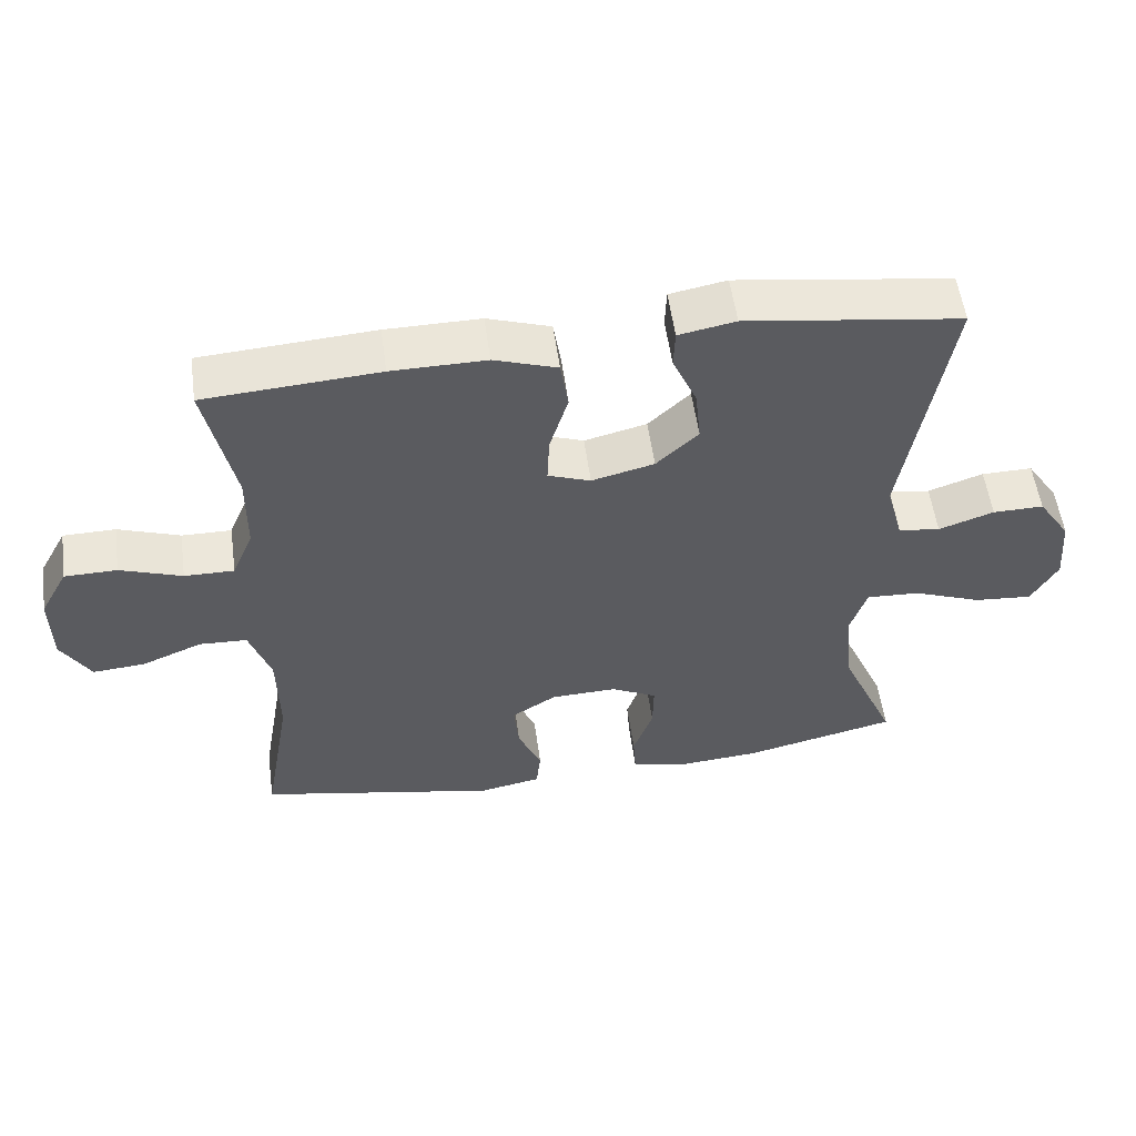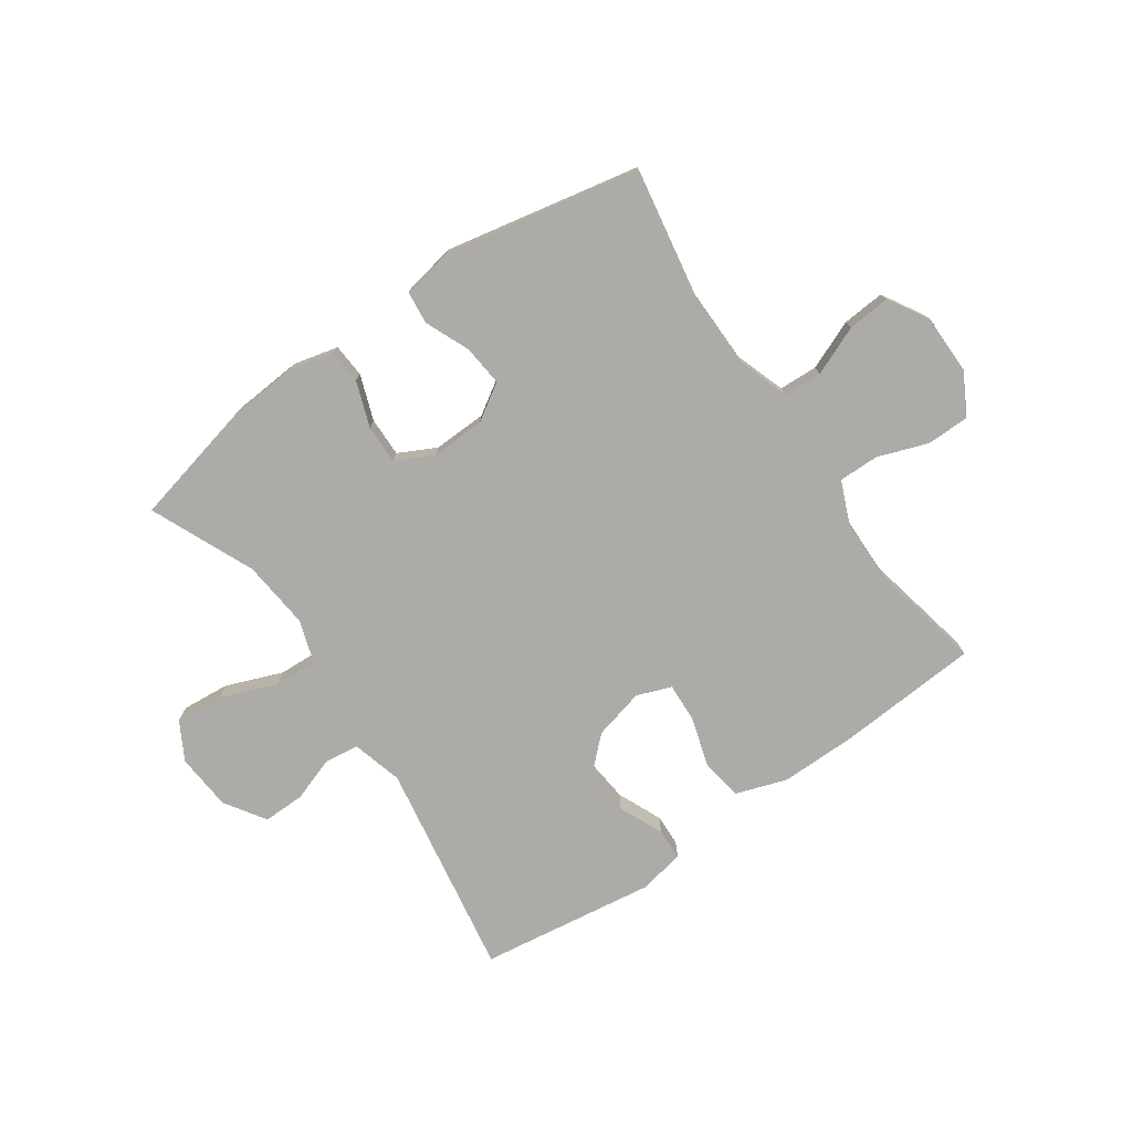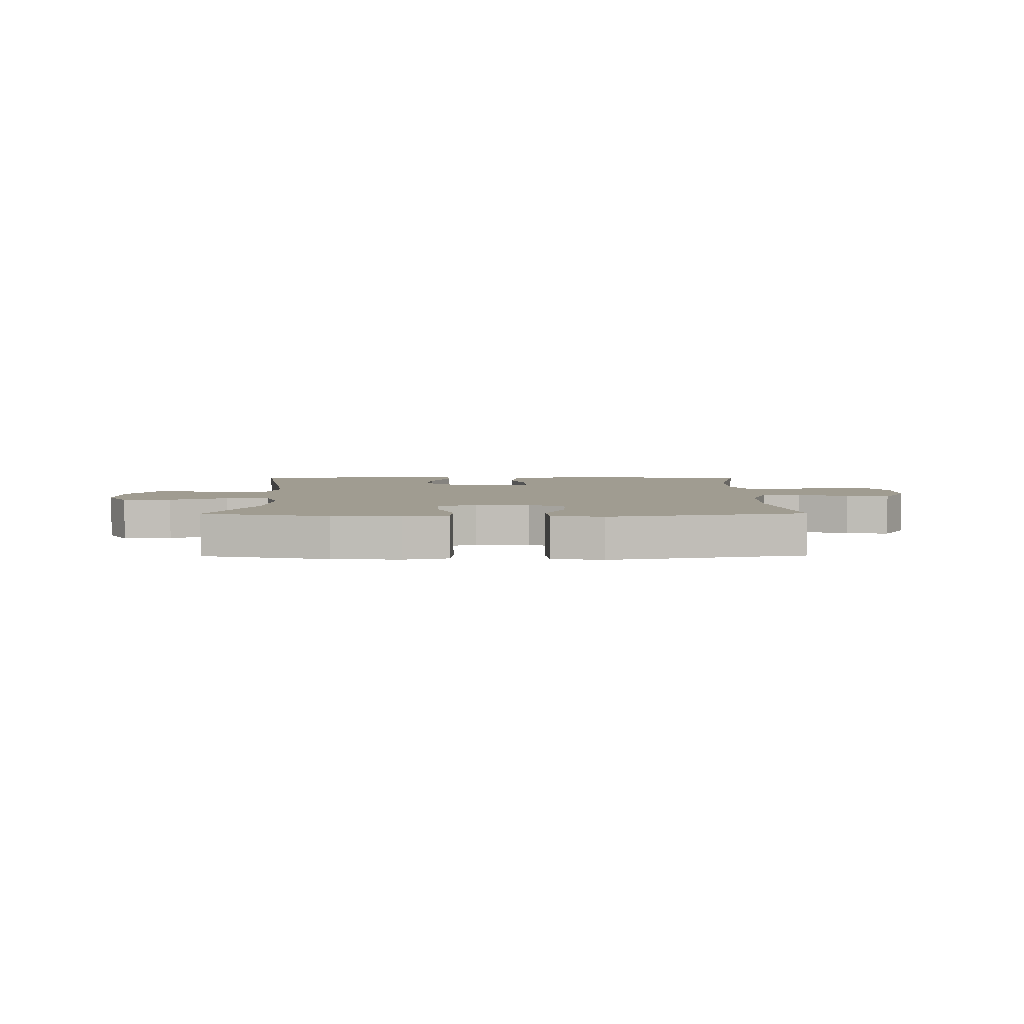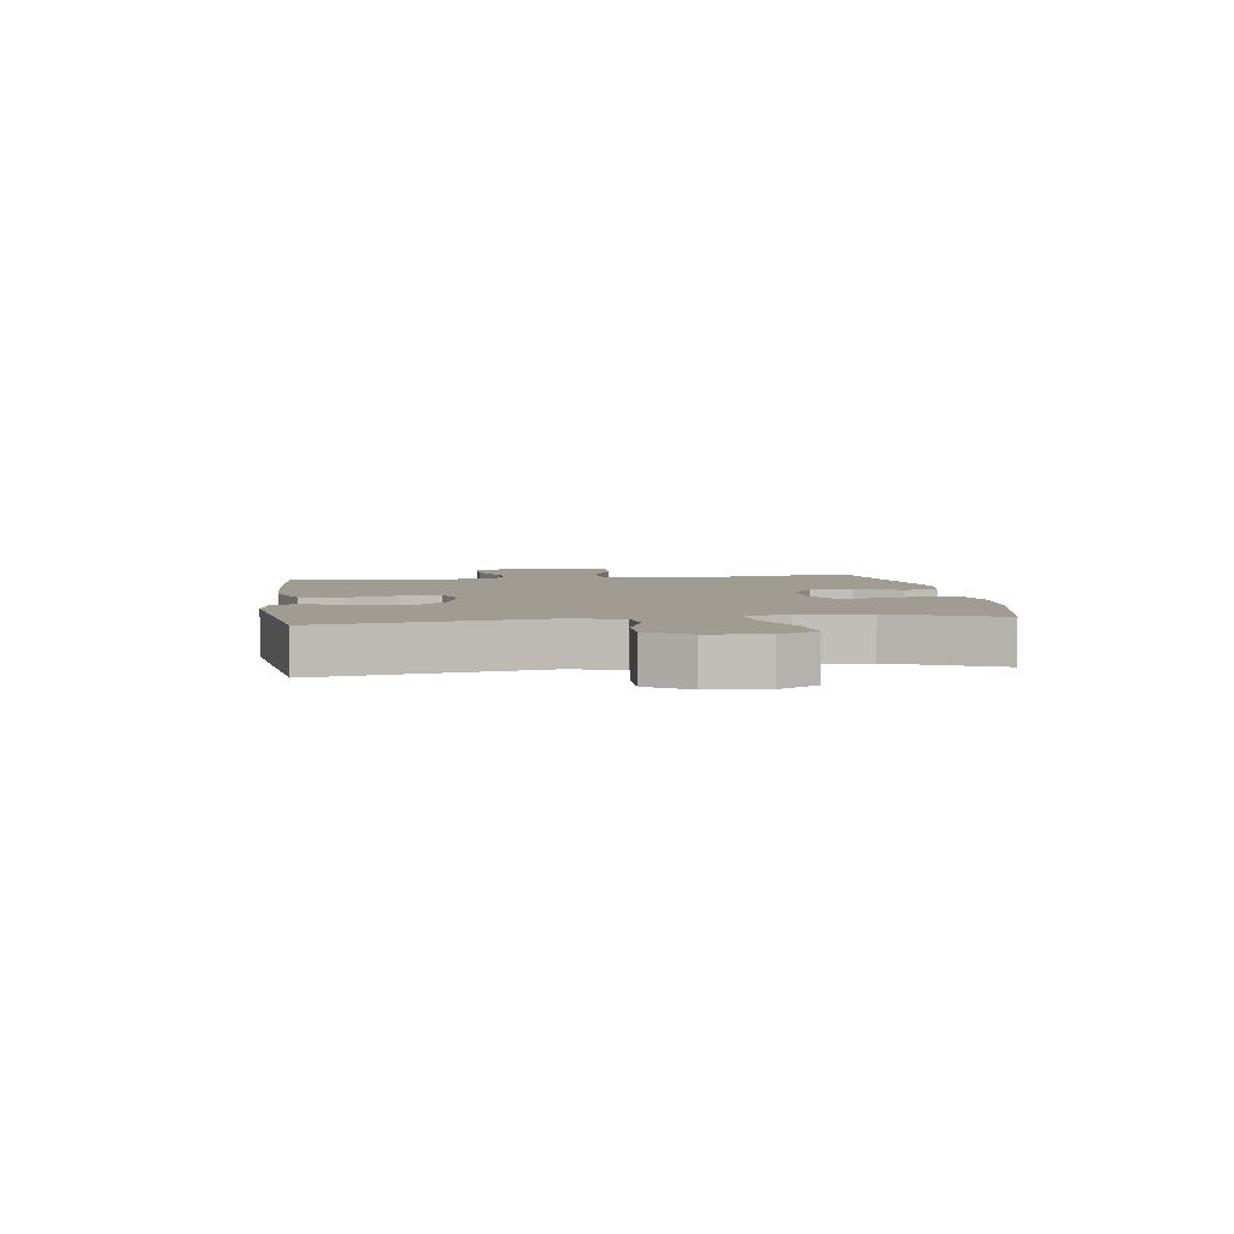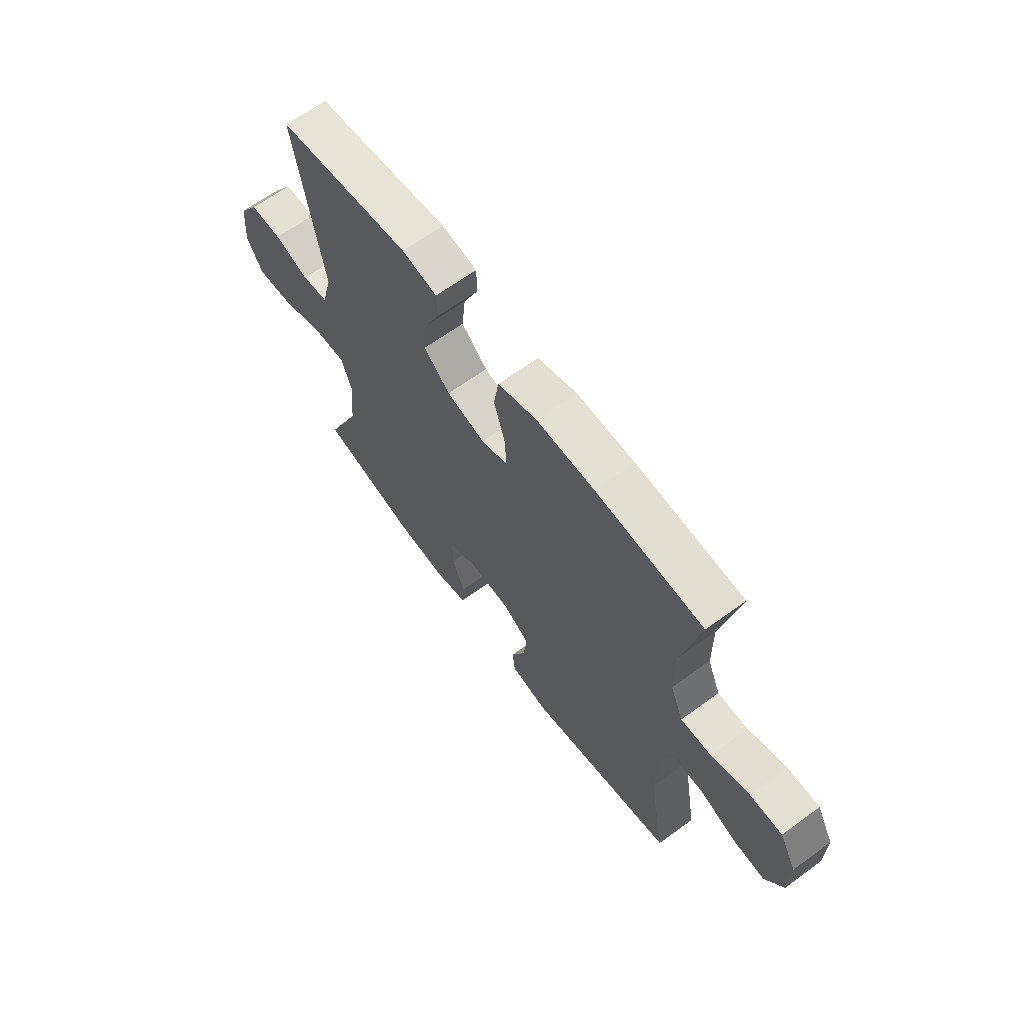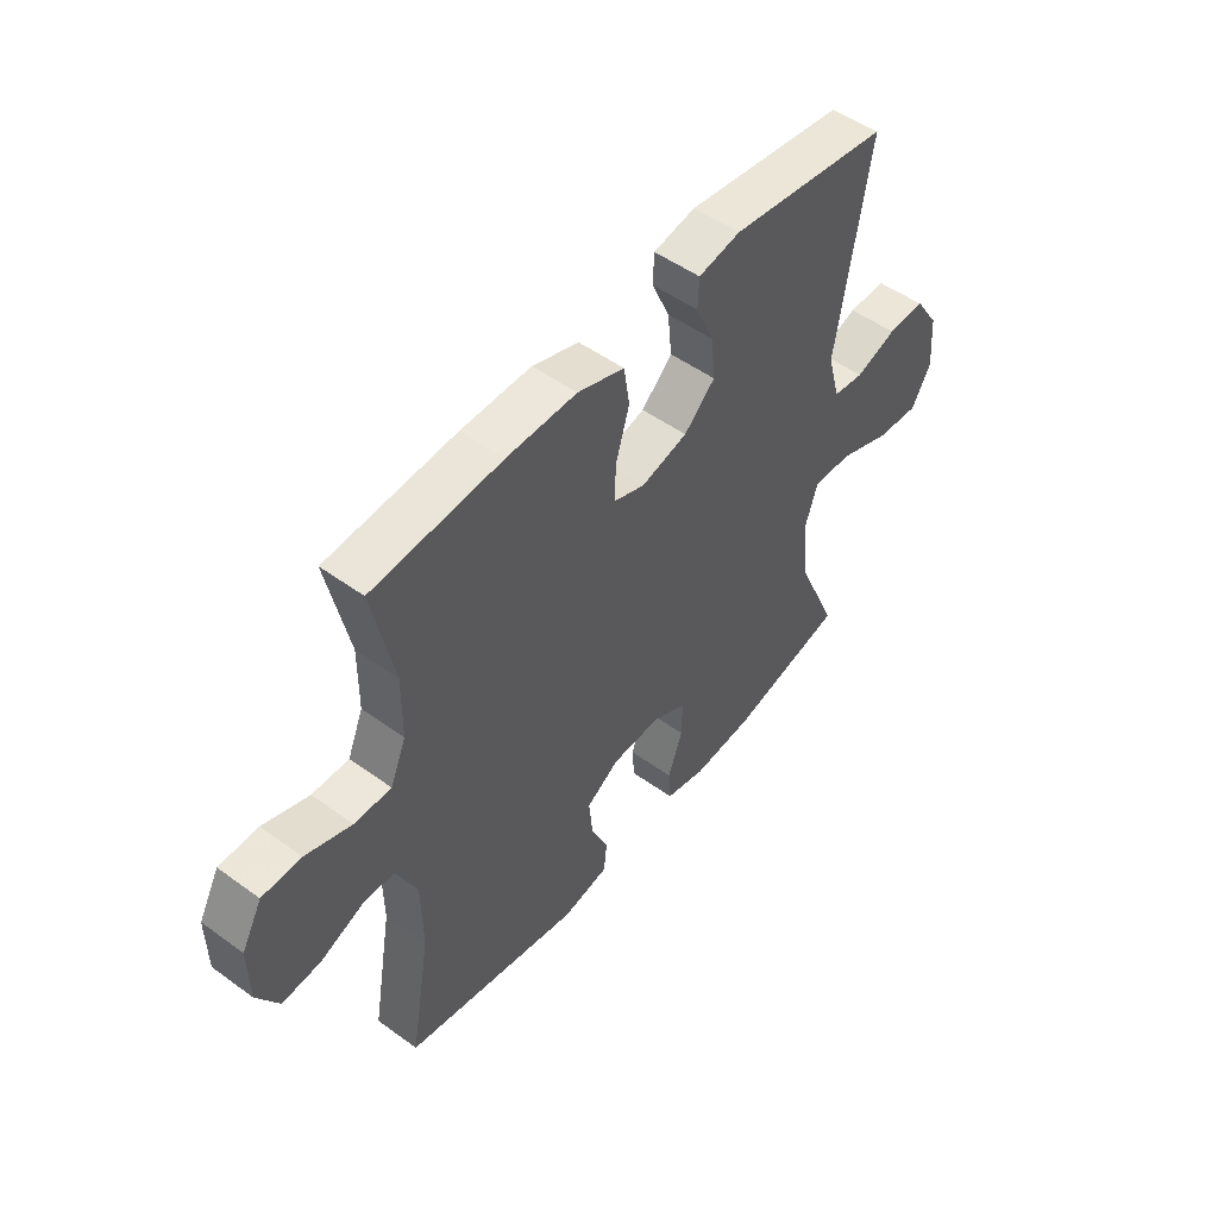
<metadata>
{"format":"obj","ext":"obj","renderer":"f3d","projection":"perspective","resolution":1024,"background":"white","views":[{"elev":55.0,"azim":-7.8,"up":"+Z"},{"elev":-76.3,"azim":-145.3,"up":"+Y"},{"elev":4.4,"azim":179.4,"up":"+Y"},{"elev":4.5,"azim":81.9,"up":"+Y"},{"elev":65.2,"azim":-126.3,"up":"+Z"},{"elev":50.8,"azim":-51.6,"up":"+Z"}]}
</metadata>
<code>
v -0.5 0.07 -0.5
v -0.461 0.07 -0.274
v -0.463 0.07 -0.14
v -0.493 0.07 -0.053
v -0.56 0.07 -0.05
v -0.645 0.07 -0.085
v -0.719 0.07 -0.091
v -0.76 0.07 -0.022
v -0.761 0.07 0.081
v -0.722 0.07 0.153
v -0.648 0.07 0.154
v -0.561 0.07 0.123
v -0.491 0.07 0.122
v -0.461 0.07 0.194
v -0.46 0.07 0.309
v -0.5 0.07 0.5
v -0.255 0.07 0.517
v -0.122 0.07 0.518
v -0.033 0.07 0.488
v -0.022 0.07 0.416
v -0.048 0.07 0.33
v -0.051 0.07 0.262
v 0.009 0.07 0.24
v 0.097 0.07 0.262
v 0.156 0.07 0.318
v 0.148 0.07 0.396
v 0.114 0.07 0.473
v 0.116 0.07 0.528
v 0.196 0.07 0.543
v 0.5 0.07 0.5
v 0.438 0.07 0.127
v 0.462 0.07 0.039
v 0.521 0.07 0.031
v 0.599 0.07 0.058
v 0.671 0.07 0.059
v 0.717 0.07 -0.011
v 0.725 0.07 -0.11
v 0.688 0.07 -0.176
v 0.606 0.07 -0.169
v 0.508 0.07 -0.131
v 0.433 0.07 -0.127
v 0.409 0.07 -0.201
v 0.421 0.07 -0.32
v 0.5 0.07 -0.5
v 0.283 0.07 -0.551
v 0.165 0.07 -0.56
v 0.088 0.07 -0.541
v 0.084 0.07 -0.482
v 0.112 0.07 -0.404
v 0.113 0.07 -0.336
v 0.048 0.07 -0.303
v -0.045 0.07 -0.306
v -0.108 0.07 -0.346
v -0.101 0.07 -0.417
v -0.068 0.07 -0.494
v -0.074 0.07 -0.551
v -0.162 0.07 -0.568
v -0.5 0 -0.5
v -0.461 0 -0.274
v -0.463 0 -0.14
v -0.493 0 -0.053
v -0.56 0 -0.05
v -0.645 0 -0.085
v -0.719 0 -0.091
v -0.76 0 -0.022
v -0.761 0 0.081
v -0.722 0 0.153
v -0.648 0 0.154
v -0.561 0 0.123
v -0.491 0 0.122
v -0.461 0 0.194
v -0.46 0 0.309
v -0.5 0 0.5
v -0.255 0 0.517
v -0.122 0 0.518
v -0.033 0 0.488
v -0.022 0 0.416
v -0.048 0 0.33
v -0.051 0 0.262
v 0.009 0 0.24
v 0.097 0 0.262
v 0.156 0 0.318
v 0.148 0 0.396
v 0.114 0 0.473
v 0.116 0 0.528
v 0.196 0 0.543
v 0.5 0 0.5
v 0.438 0 0.127
v 0.462 0 0.039
v 0.521 0 0.031
v 0.599 0 0.058
v 0.671 0 0.059
v 0.717 0 -0.011
v 0.725 0 -0.11
v 0.688 0 -0.176
v 0.606 0 -0.169
v 0.508 0 -0.131
v 0.433 0 -0.127
v 0.409 0 -0.201
v 0.421 0 -0.32
v 0.5 0 -0.5
v 0.283 0 -0.551
v 0.165 0 -0.56
v 0.088 0 -0.541
v 0.084 0 -0.482
v 0.112 0 -0.404
v 0.113 0 -0.336
v 0.048 0 -0.303
v -0.045 0 -0.306
v -0.108 0 -0.346
v -0.101 0 -0.417
v -0.068 0 -0.494
v -0.074 0 -0.551
v -0.162 0 -0.568
f 57 1 2
f 56 57 2
f 55 56 2
f 54 55 2
f 53 54 2 3
f 52 53 3 4
f 51 52 4
f 47 48 49
f 46 47 49
f 45 46 49
f 44 45 49
f 43 44 49
f 42 43 49 50
f 41 42 50 51
f 38 39 40
f 37 38 40
f 36 37 40
f 35 36 40
f 34 35 40
f 33 34 40
f 32 33 40 41
f 41 51 4
f 32 41 4
f 31 32 4
f 29 30 31
f 28 29 31
f 27 28 31
f 26 27 31
f 19 20 21
f 18 19 21
f 17 18 21
f 16 17 21
f 15 16 21
f 14 15 21 22
f 13 14 22 23
f 10 11 12
f 9 10 12
f 8 9 12
f 7 8 12
f 6 7 12
f 5 6 12
f 5 12 13
f 4 5 13 23
f 25 26 31
f 24 25 31
f 4 23 24 31
f 59 58 114
f 59 114 113
f 59 113 112
f 59 112 111
f 60 59 111 110
f 61 60 110 109
f 61 109 108
f 106 105 104
f 106 104 103
f 106 103 102
f 106 102 101
f 106 101 100
f 107 106 100 99
f 108 107 99 98
f 97 96 95
f 97 95 94
f 97 94 93
f 97 93 92
f 97 92 91
f 97 91 90
f 98 97 90 89
f 61 108 98
f 61 98 89
f 61 89 88
f 88 87 86
f 88 86 85
f 88 85 84
f 88 84 83
f 78 77 76
f 78 76 75
f 78 75 74
f 78 74 73
f 78 73 72
f 79 78 72 71
f 80 79 71 70
f 69 68 67
f 69 67 66
f 69 66 65
f 69 65 64
f 69 64 63
f 69 63 62
f 70 69 62
f 80 70 62 61
f 88 83 82
f 88 82 81
f 88 81 80 61
f 1 58 59 2
f 2 59 60 3
f 3 60 61 4
f 4 61 62 5
f 5 62 63 6
f 6 63 64 7
f 7 64 65 8
f 8 65 66 9
f 9 66 67 10
f 10 67 68 11
f 11 68 69 12
f 12 69 70 13
f 13 70 71 14
f 14 71 72 15
f 15 72 73 16
f 16 73 74 17
f 17 74 75 18
f 18 75 76 19
f 19 76 77 20
f 20 77 78 21
f 21 78 79 22
f 22 79 80 23
f 23 80 81 24
f 24 81 82 25
f 25 82 83 26
f 26 83 84 27
f 27 84 85 28
f 28 85 86 29
f 29 86 87 30
f 30 87 88 31
f 31 88 89 32
f 32 89 90 33
f 33 90 91 34
f 34 91 92 35
f 35 92 93 36
f 36 93 94 37
f 37 94 95 38
f 38 95 96 39
f 39 96 97 40
f 40 97 98 41
f 41 98 99 42
f 42 99 100 43
f 43 100 101 44
f 44 101 102 45
f 45 102 103 46
f 46 103 104 47
f 47 104 105 48
f 48 105 106 49
f 49 106 107 50
f 50 107 108 51
f 51 108 109 52
f 52 109 110 53
f 53 110 111 54
f 54 111 112 55
f 55 112 113 56
f 56 113 114 57
f 57 114 58 1

</code>
